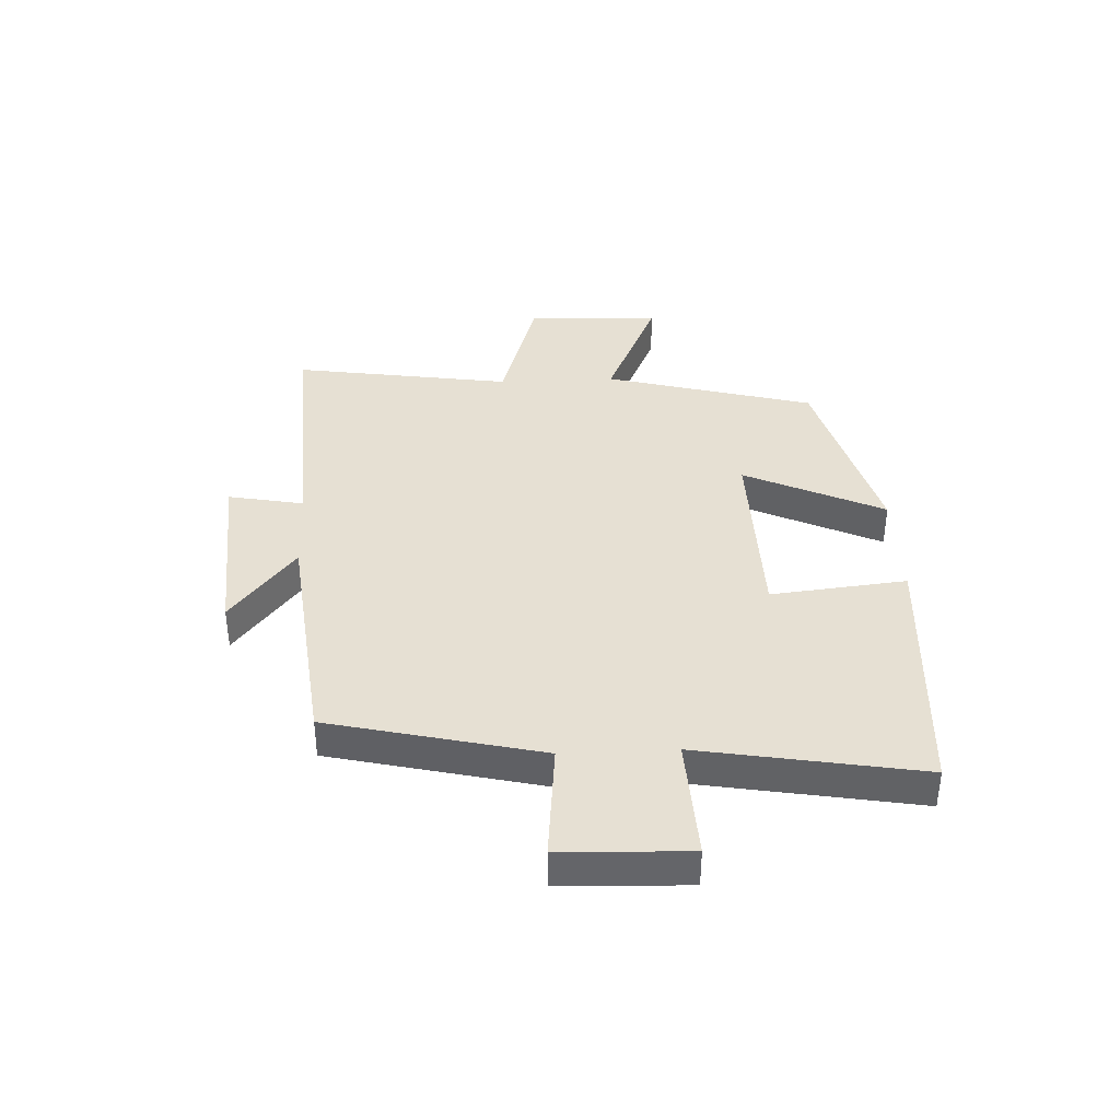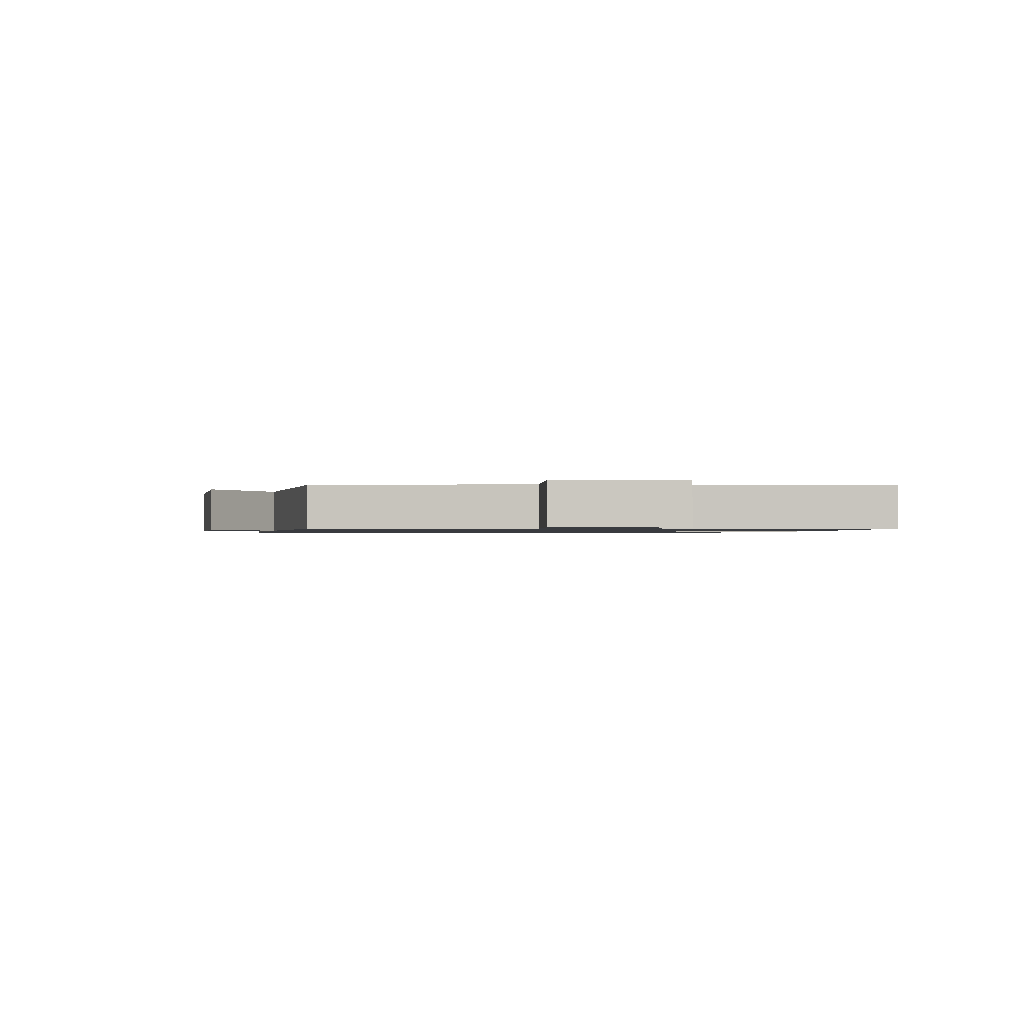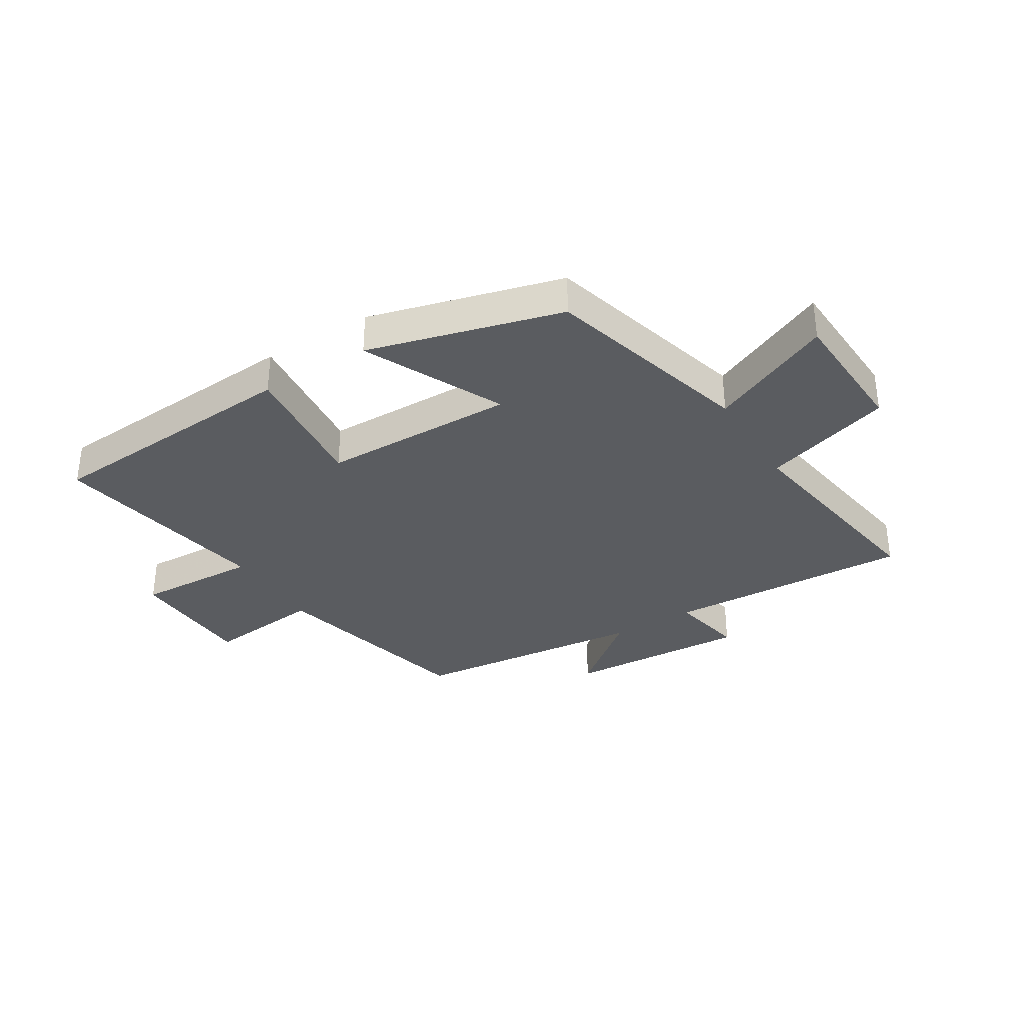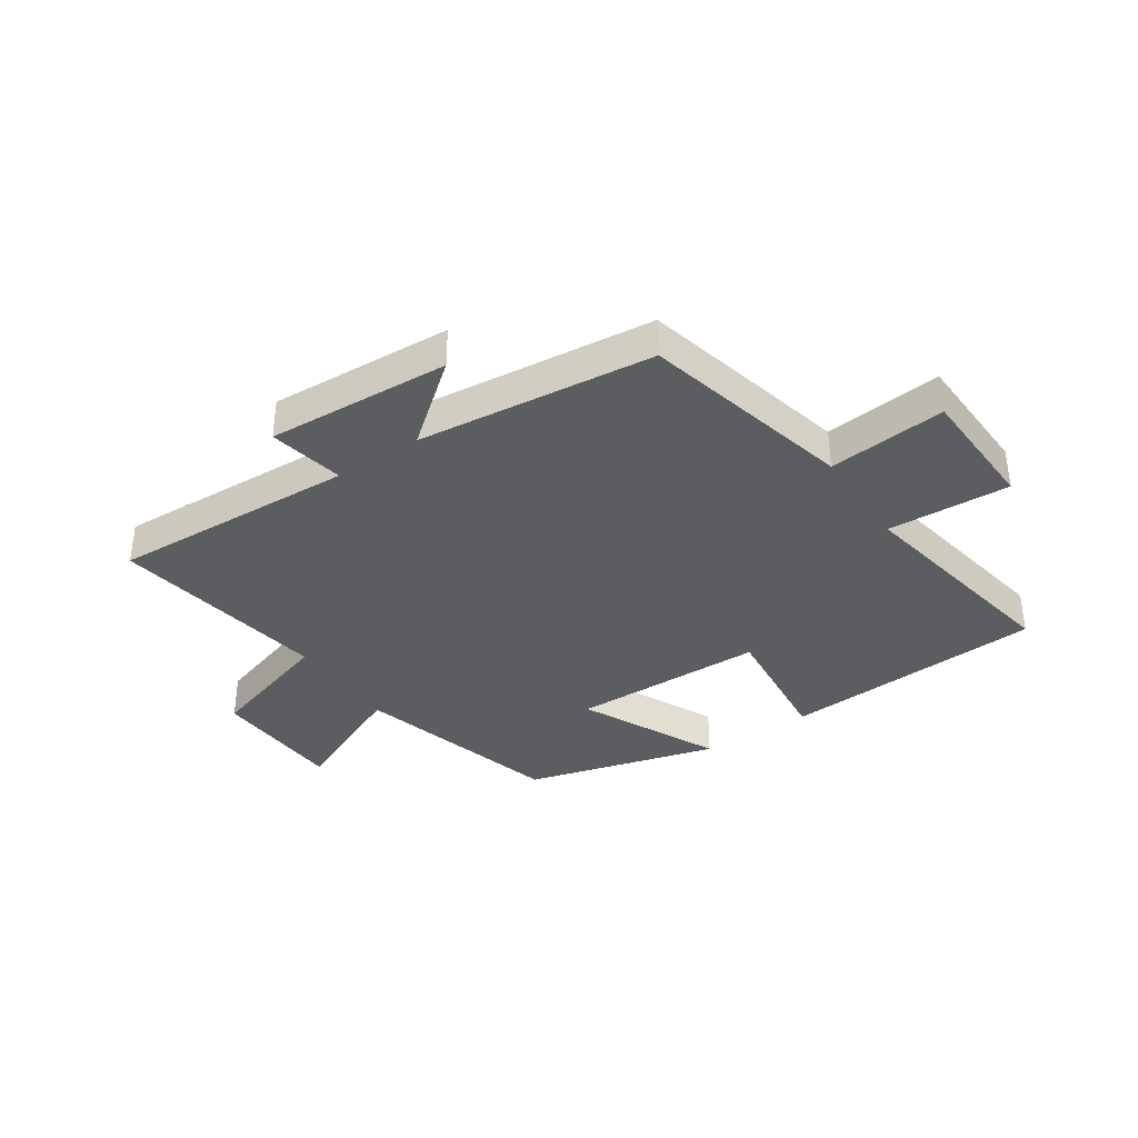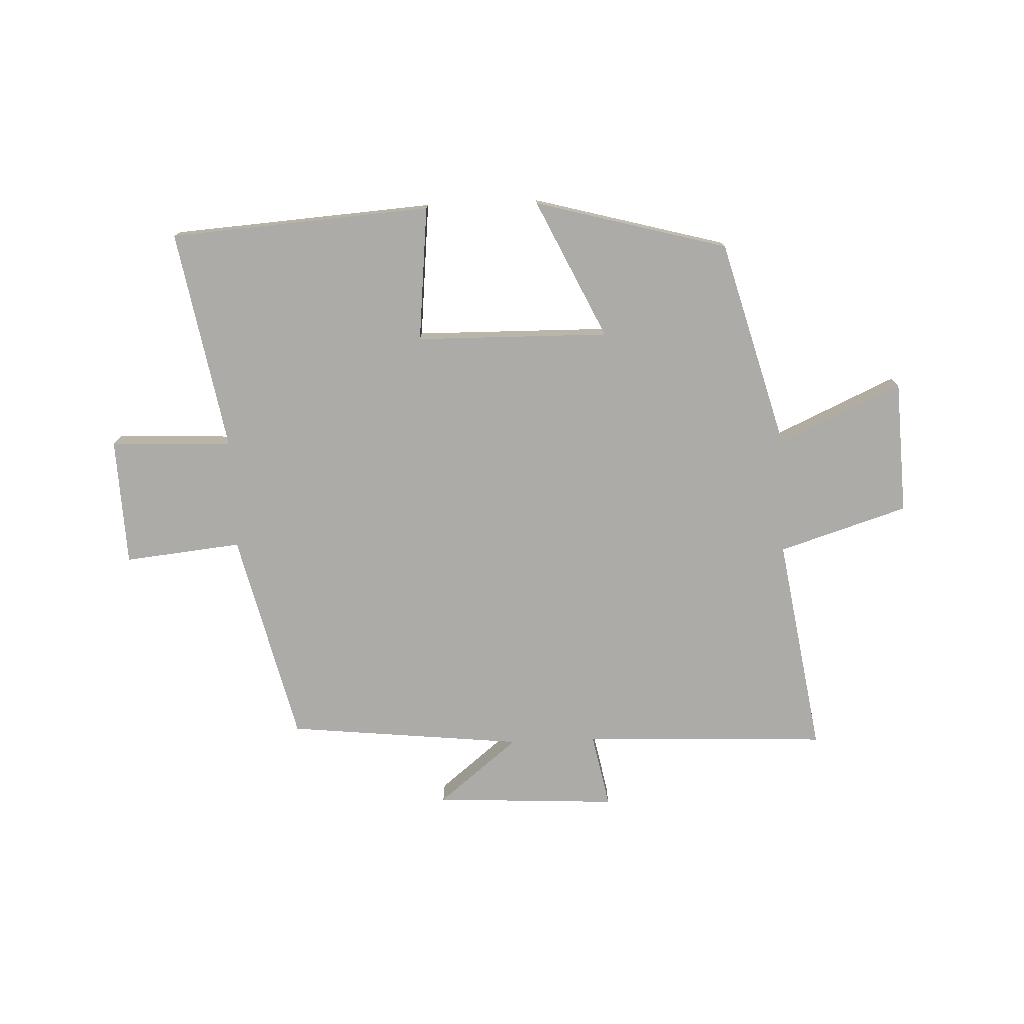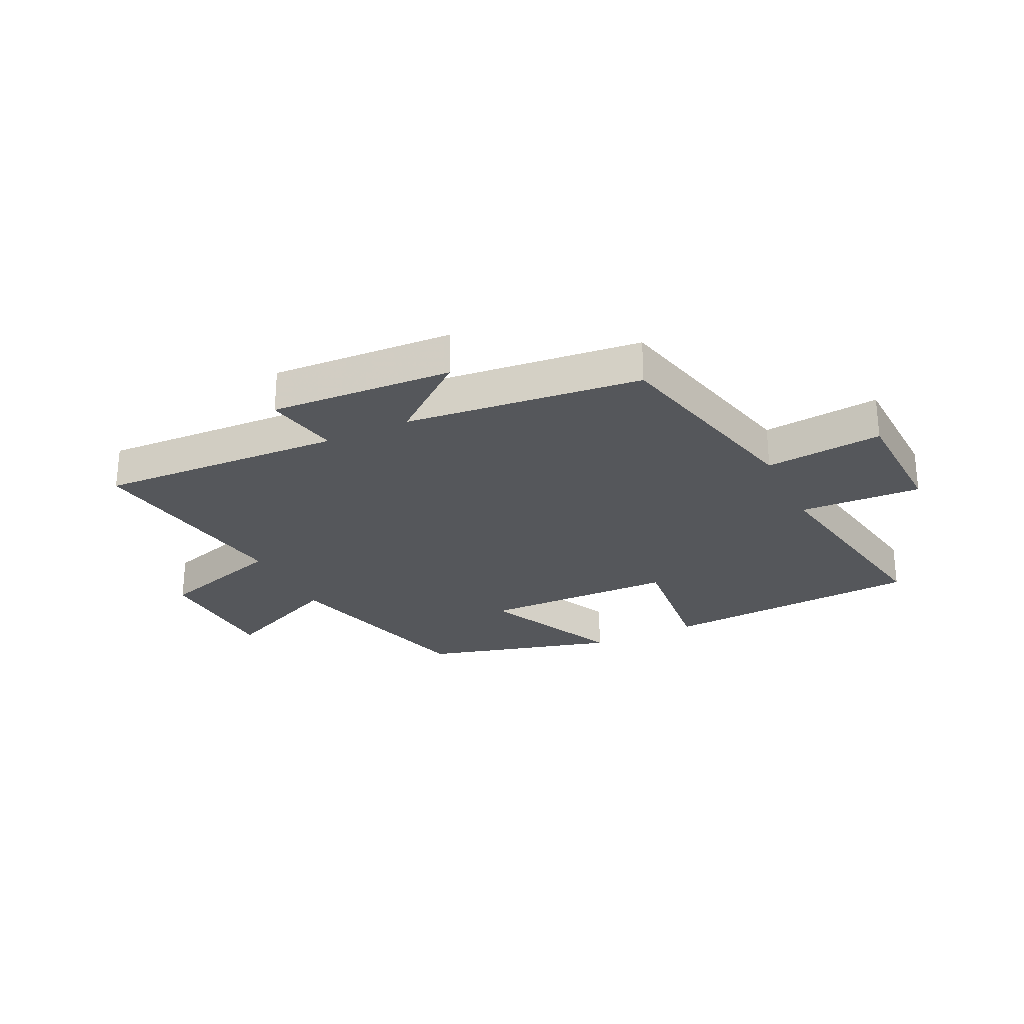
<metadata>
{"format":"obj","ext":"obj","renderer":"f3d","projection":"perspective","resolution":1024,"background":"white","views":[{"elev":38.4,"azim":87.3,"up":"+Y"},{"elev":-1.0,"azim":81.7,"up":"+Y"},{"elev":-34.1,"azim":-148.2,"up":"+Y"},{"elev":-36.8,"azim":34.0,"up":"+Y"},{"elev":-76.4,"azim":-177.5,"up":"+Y"},{"elev":-26.7,"azim":25.7,"up":"+Y"}]}
</metadata>
<code>
v 0.567 0.07 -0.471
v 0.12 0.07 -0.5
v 0.144 0.07 -0.269
v -0.186 0.07 -0.263
v -0.074 0.07 -0.5
v -0.403 0.07 -0.41
v -0.5 0.07 -0.054
v -0.71 0.07 -0.148
v -0.72 0.07 0.08
v -0.5 0.07 0.148
v -0.558 0.07 0.52
v -0.139 0.07 0.5
v -0.164 0.07 0.628
v 0.148 0.07 0.61
v 0.011 0.07 0.5
v 0.414 0.07 0.456
v 0.5 0.07 0.095
v 0.7 0.07 0.115
v 0.708 0.07 -0.103
v 0.5 0.07 -0.093
v 0.567 0 -0.471
v 0.12 0 -0.5
v 0.144 0 -0.269
v -0.186 0 -0.263
v -0.074 0 -0.5
v -0.403 0 -0.41
v -0.5 0 -0.054
v -0.71 0 -0.148
v -0.72 0 0.08
v -0.5 0 0.148
v -0.558 0 0.52
v -0.139 0 0.5
v -0.164 0 0.628
v 0.148 0 0.61
v 0.011 0 0.5
v 0.414 0 0.456
v 0.5 0 0.095
v 0.7 0 0.115
v 0.708 0 -0.103
v 0.5 0 -0.093
f 17 18 19 20
f 15 16 17 20
f 15 20 1
f 12 13 14 15
f 12 15 1
f 10 11 12 1
f 7 8 9 10
f 6 7 10
f 5 6 10
f 4 5 10
f 3 4 10
f 3 10 1
f 1 2 3
f 40 39 38 37
f 40 37 36 35
f 21 40 35
f 35 34 33 32
f 21 35 32
f 21 32 31 30
f 30 29 28 27
f 30 27 26
f 30 26 25
f 30 25 24
f 30 24 23
f 21 30 23
f 23 22 21
f 1 21 22 2
f 2 22 23 3
f 3 23 24 4
f 4 24 25 5
f 5 25 26 6
f 6 26 27 7
f 7 27 28 8
f 8 28 29 9
f 9 29 30 10
f 10 30 31 11
f 11 31 32 12
f 12 32 33 13
f 13 33 34 14
f 14 34 35 15
f 15 35 36 16
f 16 36 37 17
f 17 37 38 18
f 18 38 39 19
f 19 39 40 20
f 20 40 21 1

</code>
